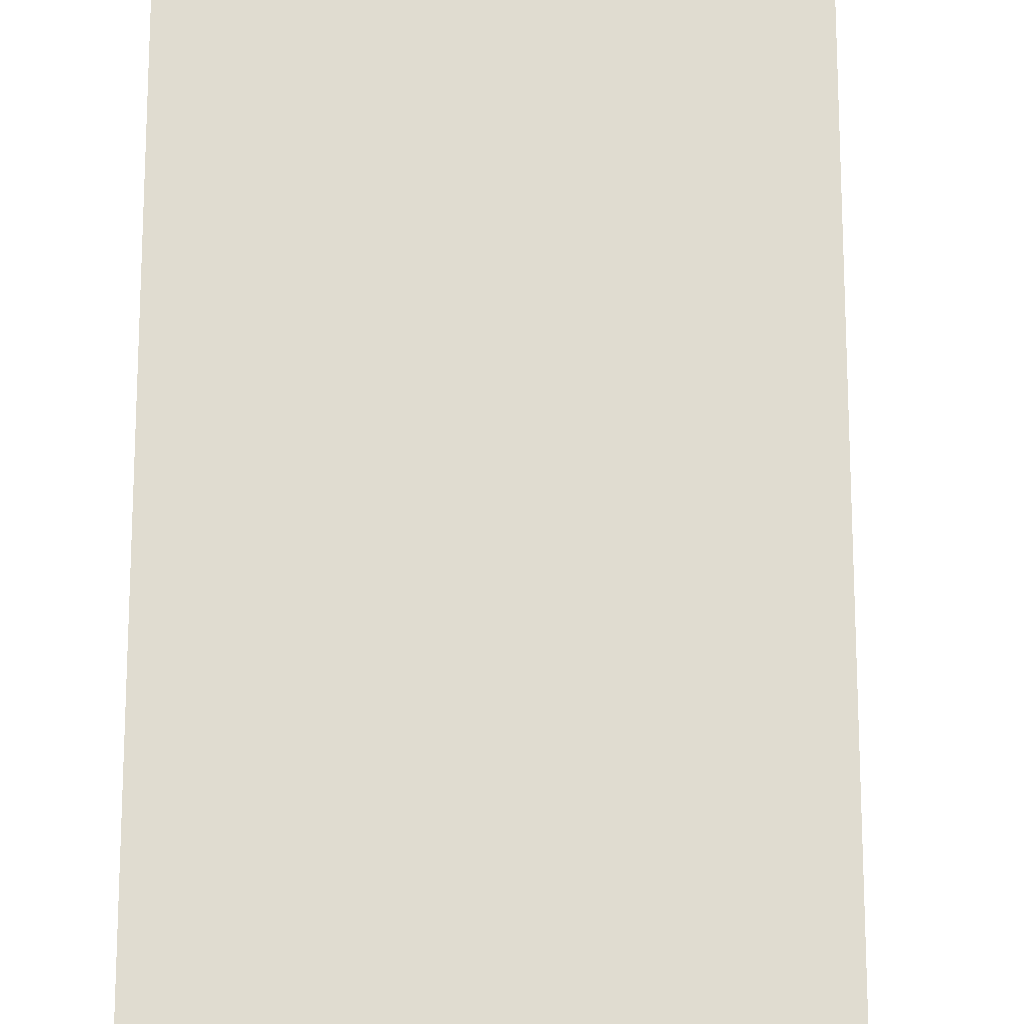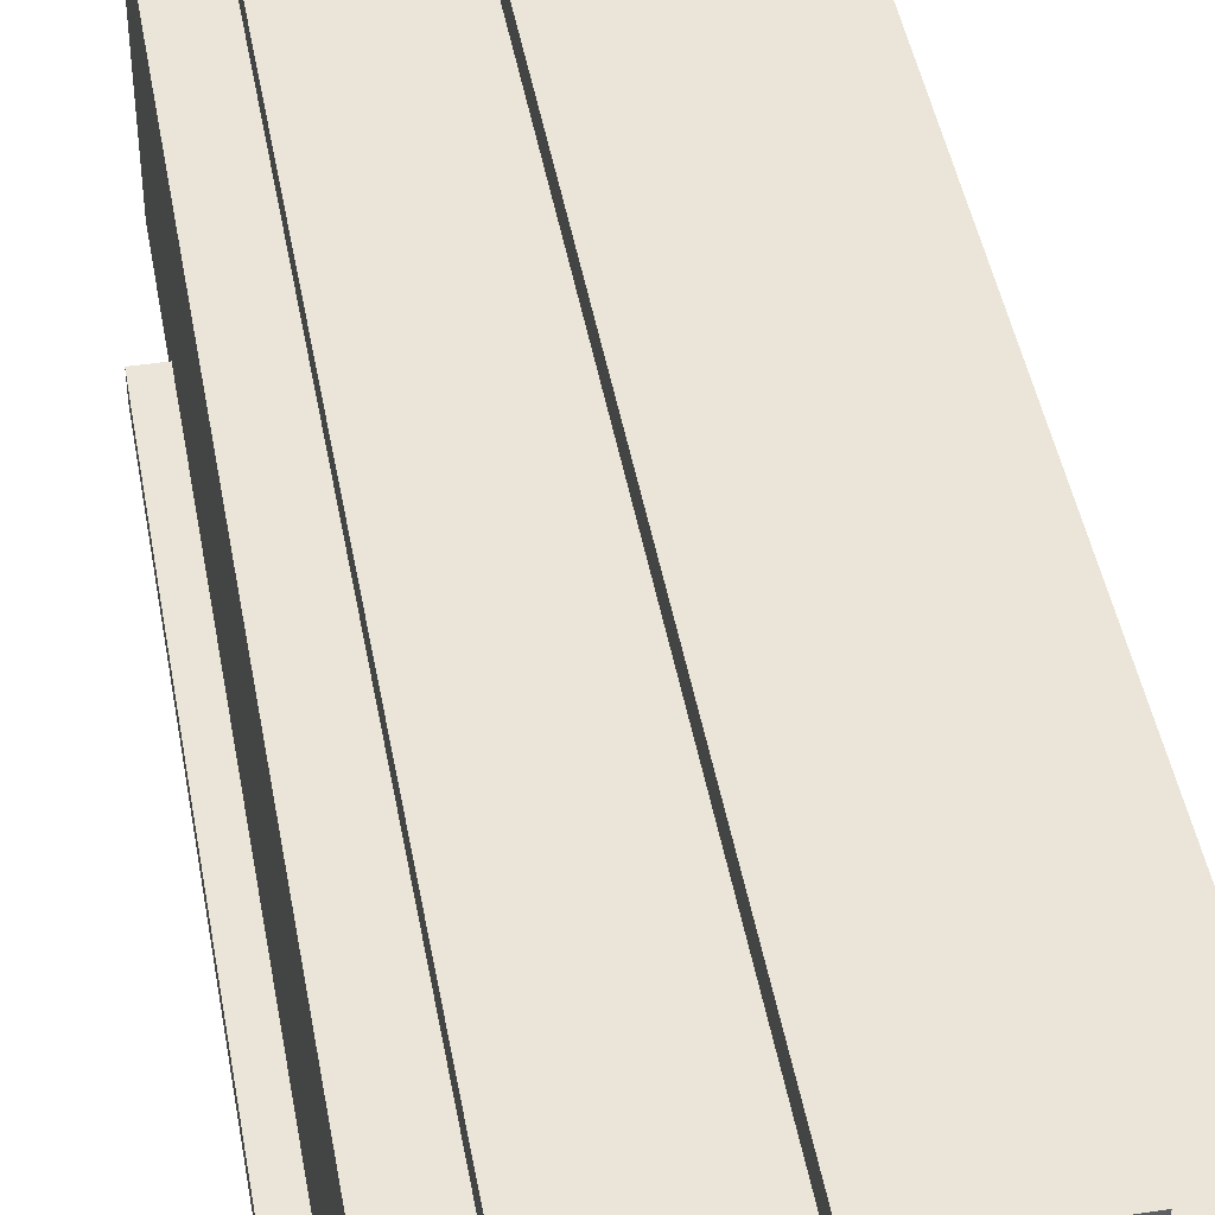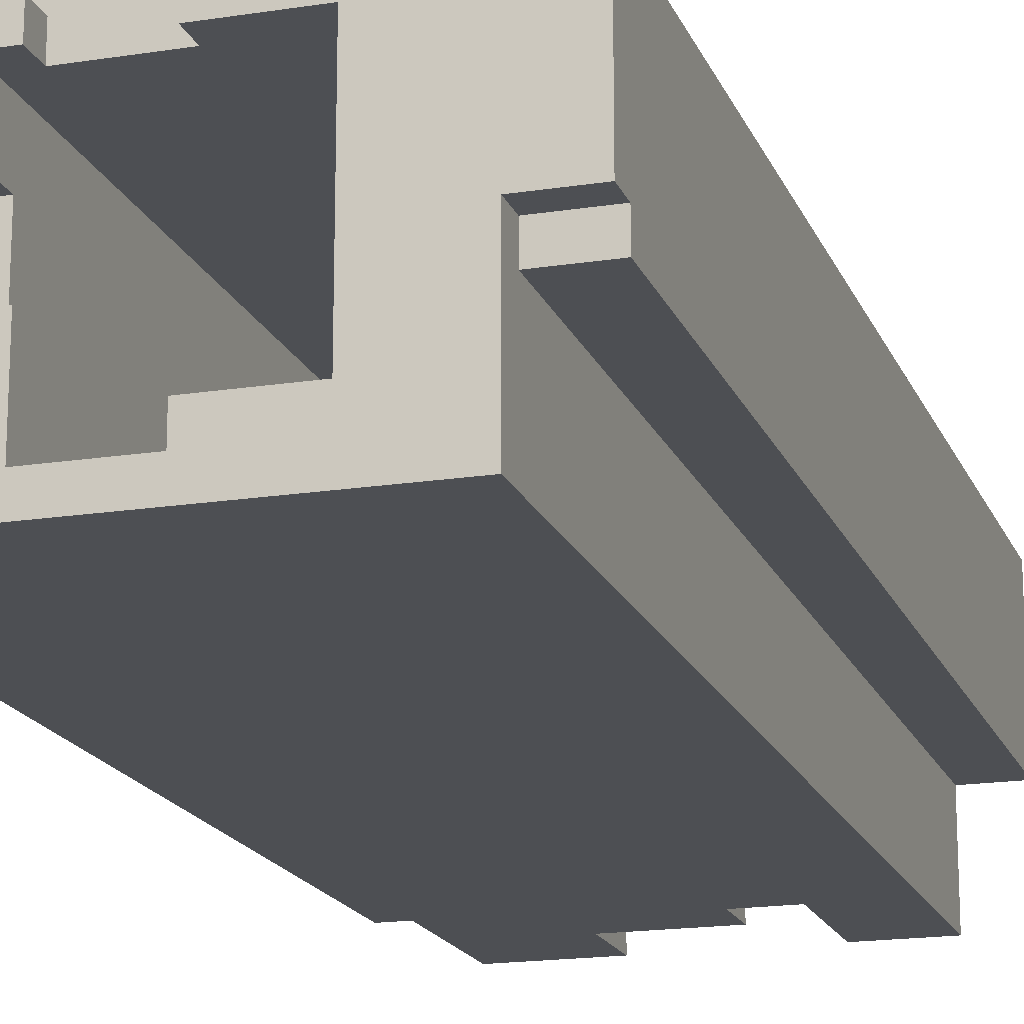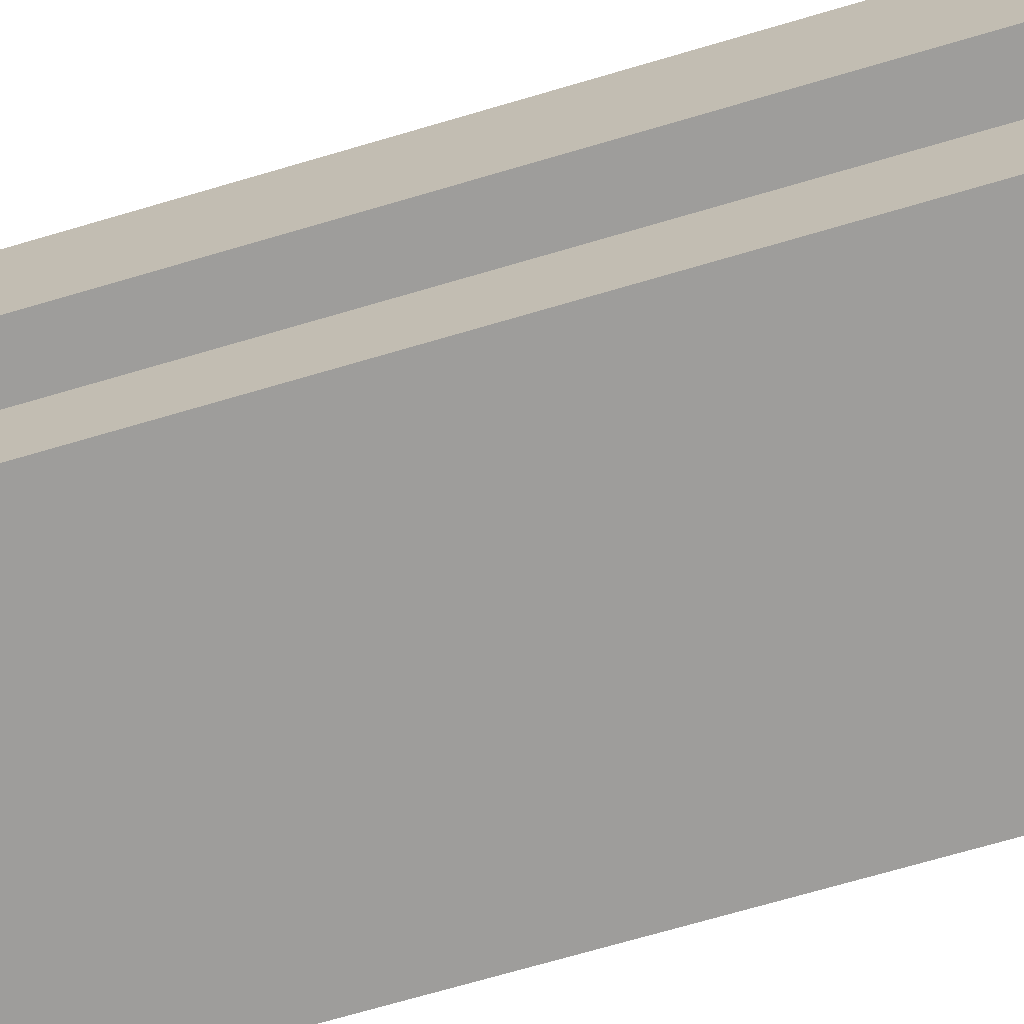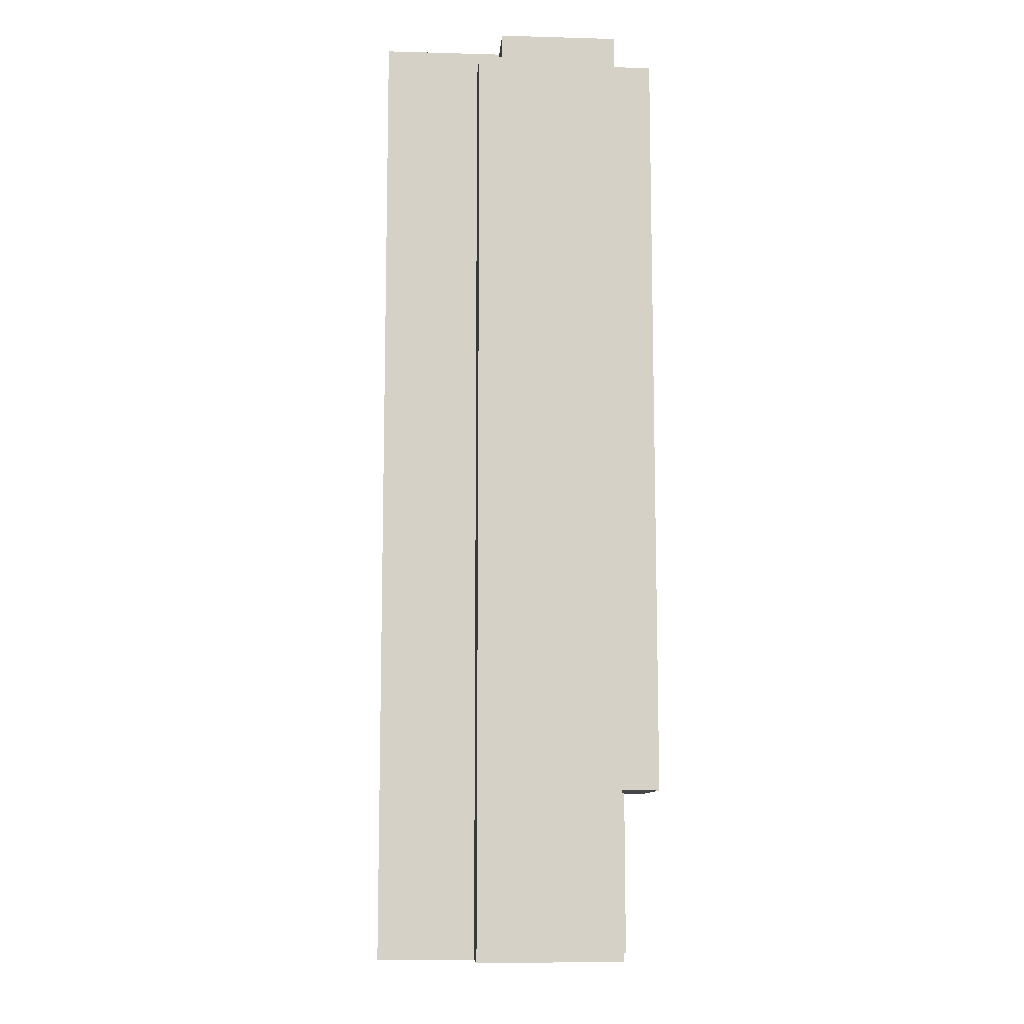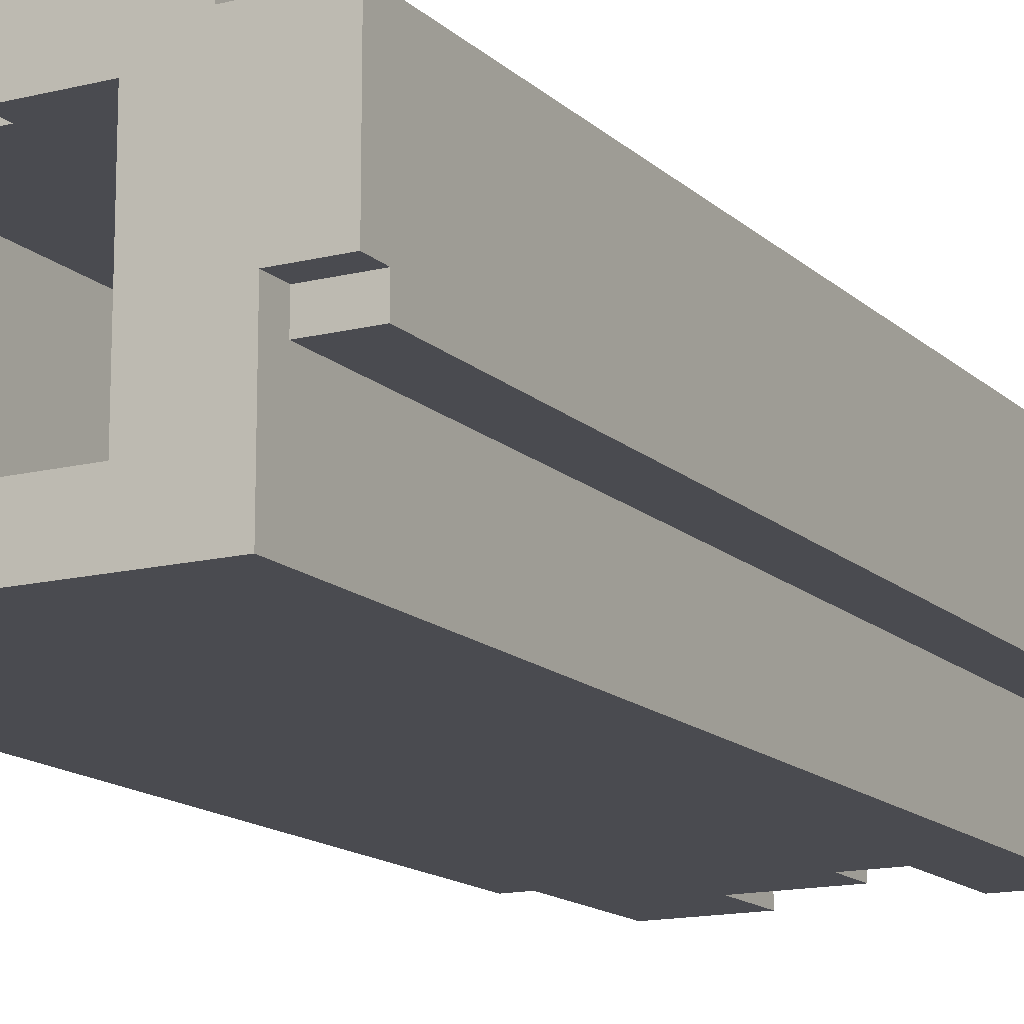
<metadata>
{"format":"obj","ext":"obj","renderer":"f3d","projection":"perspective","resolution":1024,"background":"white","views":[{"elev":69.7,"azim":-180.0,"up":"+Y"},{"elev":44.6,"azim":-10.0,"up":"+Y"},{"elev":-17.7,"azim":17.2,"up":"+Y"},{"elev":-70.6,"azim":106.4,"up":"+Y"},{"elev":-10.3,"azim":86.0,"up":"+Z"},{"elev":-14.5,"azim":28.6,"up":"+Y"}]}
</metadata>
<code>
o
v -5.6 -6 7.2
v -5.6 -6 -5.6
v -5.6 -5.6 7.2
v -5.6 -5.6 -5.6
v -5.2 -6 8
v -5.2 -6 7.2
v -5.2 -6 -5.6
v -5.2 -6 -8
v -5.2 -5.6 7.2
v -5.2 -5.6 -5.6
v -5.2 -2 8
v -5.2 -2 -8
v -4.4 -2 7.6
v -4.4 -2 -8
v -4.4 -1.6 7.6
v -4.4 -1.6 -8
v -2.4 -5.6 8
v -2.4 -5.6 -6
v -2.4 -5.2 8
v -2.4 -5.2 -6
v -2.4 -2.4 8
v -2.4 -2.4 7.6
v -2.4 -1.6 7.6
v -2.4 -1.6 -5.2
v -2.4 -1.2 8
v -2.4 -1.2 -5.2
v -1.2 -6 -6
v -1.2 -6 -8
v -1.2 -5.2 8
v -1.2 -5.2 -6
v -1.2 -2.4 8
v -1.2 -2.4 -5.2
v -1.2 -2 -5.2
v -1.2 -2 -8
v -4.4 -4.4 8
v -4.4 -4.4 7.2
v -4.4 -3.2 8
v -4.4 -3.2 7.2
v -4 -4.4 7.2
v -4 -4.4 -8
v -4 -3.2 8
v -4 -3.2 7.2
v -4 -2.4 8
v -4 -2.4 -8
v -3.6 -6 -6.8
v -3.6 -6 -8
v -3.6 -5.6 8
v -3.6 -5.6 -6.8
v -3.6 -4.4 8
v -3.6 -4.4 -8
v -3.6 -2.4 8
v -3.6 -2.4 7.6
v -3.6 -2 8
v -3.6 -2 7.6
v -2 -6 -6
v -2 -6 -6.8
v -2 -5.6 -6
v -2 -5.6 -6.8
v -2 -2.4 -5.2
v -2 -2.4 -8
v -2 -1.6 -5.2
v -2 -1.6 -8
v -0.4 -2 8
v -0.4 -2 -5.2
v -0.4 -1.2 8
v -0.4 -1.2 -5.2
v 4.768e-07 -6 8
v 4.768e-07 -6 -8
v 4.768e-07 -4.4 7.6
v 4.768e-07 -4.4 -8
v 4.768e-07 -4 8
v 4.768e-07 -4 7.6
v 0.8 -4.4 7.6
v 0.8 -4.4 -8
v 0.8 -4 8
v 0.8 -4 7.6
v 0.8 -2 8
v 0.8 -2 -8
v -5.2 -6 8
v -5.2 -2 8
v -4.4 -4.4 8
v -4.4 -3.2 8
v -4 -3.2 8
v -4 -2.4 8
v -3.6 -5.6 8
v -3.6 -4.4 8
v -3.6 -2.4 8
v -3.6 -2 8
v -2.4 -5.6 8
v -2.4 -5.2 8
v -2.4 -2.4 8
v -2.4 -1.2 8
v -1.2 -5.2 8
v -1.2 -2.4 8
v -0.4 -2 8
v -0.4 -1.2 8
v 4.768e-07 -6 8
v 4.768e-07 -4 8
v 0.8 -4 8
v 0.8 -2 8
v -4.4 -2 7.6
v -4.4 -1.6 7.6
v -3.6 -2.4 7.6
v -3.6 -2 7.6
v -2.4 -2.4 7.6
v -2.4 -1.6 7.6
v 4.768e-07 -4.4 7.6
v 4.768e-07 -4 7.6
v 0.8 -4.4 7.6
v 0.8 -4 7.6
v -5.6 -6 7.2
v -5.6 -5.6 7.2
v -5.2 -6 7.2
v -5.2 -5.6 7.2
v -4.4 -4.4 7.2
v -4.4 -3.2 7.2
v -4 -4.4 7.2
v -4 -3.2 7.2
v -2.4 -1.6 -5.2
v -2.4 -1.2 -5.2
v -2 -2.4 -5.2
v -2 -1.6 -5.2
v -1.2 -2.4 -5.2
v -1.2 -2 -5.2
v -0.4 -2 -5.2
v -0.4 -1.2 -5.2
v -5.6 -6 -5.6
v -5.6 -5.6 -5.6
v -5.2 -6 -5.6
v -5.2 -5.6 -5.6
v -2.4 -5.6 -6
v -2.4 -5.2 -6
v -2 -6 -6
v -2 -5.6 -6
v -1.2 -6 -6
v -1.2 -5.2 -6
v -3.6 -6 -6.8
v -3.6 -5.6 -6.8
v -2 -6 -6.8
v -2 -5.6 -6.8
v -5.2 -6 -8
v -5.2 -2 -8
v -4.4 -2 -8
v -4.4 -1.6 -8
v -4 -4.4 -8
v -4 -2.4 -8
v -3.6 -6 -8
v -3.6 -4.4 -8
v -2 -2.4 -8
v -2 -1.6 -8
v -1.2 -6 -8
v -1.2 -2 -8
v 4.768e-07 -6 -8
v 4.768e-07 -4.4 -8
v 0.8 -4.4 -8
v 0.8 -2 -8
v -5.2 -6 8
v 4.768e-07 -6 8
v -5.6 -6 7.2
v -5.2 -6 7.2
v -5.6 -6 -5.6
v -5.2 -6 -5.6
v -2 -6 -6
v -1.2 -6 -6
v -3.6 -6 -6.8
v -2 -6 -6.8
v -5.2 -6 -8
v -3.6 -6 -8
v -1.2 -6 -8
v 4.768e-07 -6 -8
v 4.768e-07 -4.4 7.6
v 0.8 -4.4 7.6
v 4.768e-07 -4.4 -8
v 0.8 -4.4 -8
v 4.768e-07 -4 8
v 0.8 -4 8
v 4.768e-07 -4 7.6
v 0.8 -4 7.6
v -4.4 -3.2 8
v -4 -3.2 8
v -4.4 -3.2 7.2
v -4 -3.2 7.2
v -4 -2.4 8
v -3.6 -2.4 8
v -2.4 -2.4 8
v -1.2 -2.4 8
v -3.6 -2.4 7.6
v -2.4 -2.4 7.6
v -2 -2.4 -5.2
v -1.2 -2.4 -5.2
v -4 -2.4 -8
v -2 -2.4 -8
v -3.6 -5.6 8
v -2.4 -5.6 8
v -5.6 -5.6 7.2
v -5.2 -5.6 7.2
v -5.6 -5.6 -5.6
v -5.2 -5.6 -5.6
v -2.4 -5.6 -6
v -2 -5.6 -6
v -3.6 -5.6 -6.8
v -2 -5.6 -6.8
v -2.4 -5.2 8
v -1.2 -5.2 8
v -2.4 -5.2 -6
v -1.2 -5.2 -6
v -4.4 -4.4 8
v -3.6 -4.4 8
v -4.4 -4.4 7.2
v -4 -4.4 7.2
v -4 -4.4 -8
v -3.6 -4.4 -8
v -5.2 -2 8
v -3.6 -2 8
v -0.4 -2 8
v 0.8 -2 8
v -4.4 -2 7.6
v -3.6 -2 7.6
v -1.2 -2 -5.2
v -0.4 -2 -5.2
v -5.2 -2 -8
v -4.4 -2 -8
v -1.2 -2 -8
v 0.8 -2 -8
v -4.4 -1.6 7.6
v -2.4 -1.6 7.6
v -2.4 -1.6 -5.2
v -2 -1.6 -5.2
v -4.4 -1.6 -8
v -2 -1.6 -8
v -2.4 -1.2 8
v -0.4 -1.2 8
v -2.4 -1.2 -5.2
v -0.4 -1.2 -5.2
f 3 2 1
f 4 2 3
f 9 6 5
f 10 8 7
f 11 9 5
f 11 10 9
f 12 8 10
f 12 10 11
f 15 14 13
f 16 14 15
f 19 18 17
f 20 18 19
f 23 22 21
f 25 23 21
f 25 24 23
f 26 24 25
f 30 28 27
f 31 30 29
f 32 30 31
f 33 30 32
f 34 28 30
f 34 30 33
f 35 36 37
f 37 36 38
f 39 40 42
f 41 42 43
f 42 40 44
f 43 42 44
f 45 46 48
f 47 48 49
f 48 46 50
f 49 48 50
f 51 52 53
f 53 52 54
f 55 56 57
f 57 56 58
f 59 60 61
f 61 60 62
f 63 64 65
f 65 64 66
f 67 68 69
f 69 68 70
f 67 69 71
f 71 69 72
f 73 74 76
f 75 76 77
f 76 74 78
f 77 76 78
f 81 80 79
f 82 80 81
f 83 80 82
f 84 80 83
f 85 81 79
f 86 81 85
f 87 80 84
f 88 80 87
f 89 85 79
f 93 90 89
f 94 92 91
f 95 92 94
f 95 94 93
f 96 92 95
f 97 93 89
f 97 89 79
f 97 95 93
f 98 95 97
f 99 95 98
f 100 95 99
f 104 102 101
f 105 104 103
f 106 102 104
f 106 104 105
f 109 108 107
f 110 108 109
f 113 112 111
f 114 112 113
f 117 116 115
f 118 116 117
f 119 120 122
f 121 122 123
f 123 122 124
f 124 122 125
f 122 120 126
f 125 122 126
f 127 128 129
f 129 128 130
f 131 132 134
f 133 134 135
f 134 132 136
f 135 134 136
f 137 138 139
f 139 138 140
f 141 142 143
f 141 143 145
f 143 144 145
f 145 144 146
f 141 145 147
f 147 145 148
f 146 144 149
f 149 144 150
f 151 152 153
f 153 152 154
f 154 152 155
f 155 152 156
f 160 158 157
f 161 160 159
f 162 158 160
f 162 160 161
f 163 158 162
f 164 158 163
f 165 163 162
f 166 163 165
f 167 165 162
f 168 165 167
f 169 158 164
f 170 158 169
f 173 172 171
f 174 172 173
f 177 176 175
f 178 176 177
f 181 180 179
f 182 180 181
f 187 184 183
f 188 186 185
f 189 186 188
f 189 188 187
f 190 186 189
f 191 187 183
f 191 189 187
f 192 189 191
f 195 196 197
f 197 196 198
f 193 194 199
f 193 199 201
f 199 200 201
f 201 200 202
f 203 204 205
f 205 204 206
f 207 208 209
f 209 208 210
f 210 208 211
f 211 208 212
f 213 214 217
f 217 214 218
f 215 216 220
f 213 217 221
f 221 217 222
f 219 220 223
f 220 216 224
f 223 220 224
f 225 226 227
f 225 227 229
f 227 228 229
f 229 228 230
f 231 232 233
f 233 232 234

</code>
